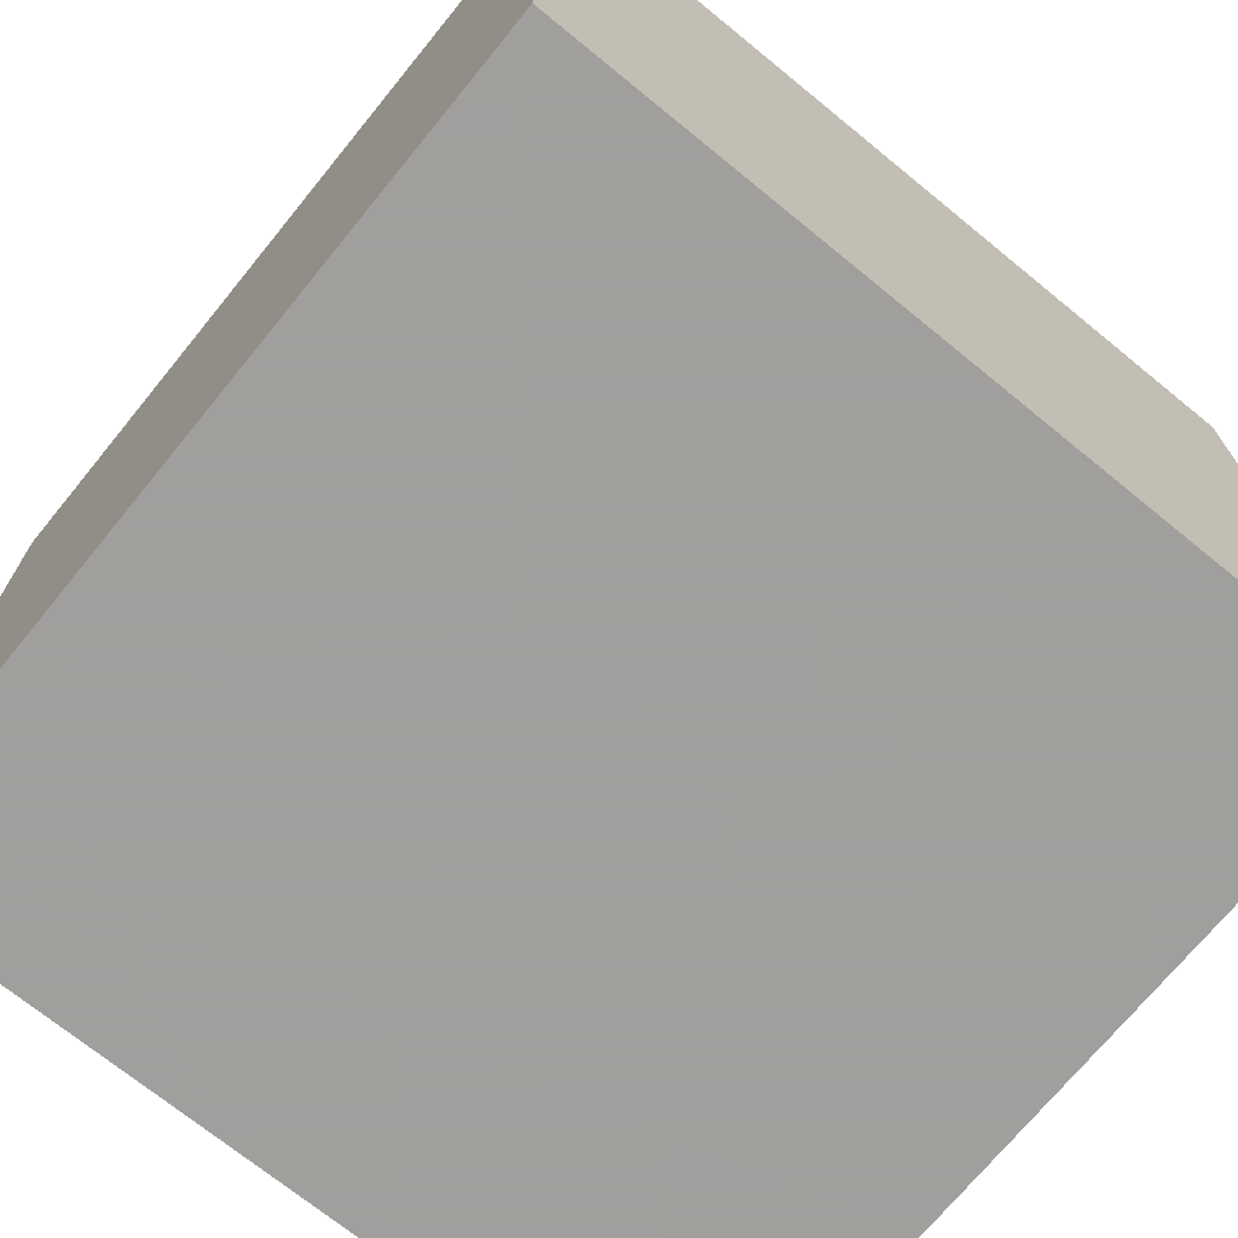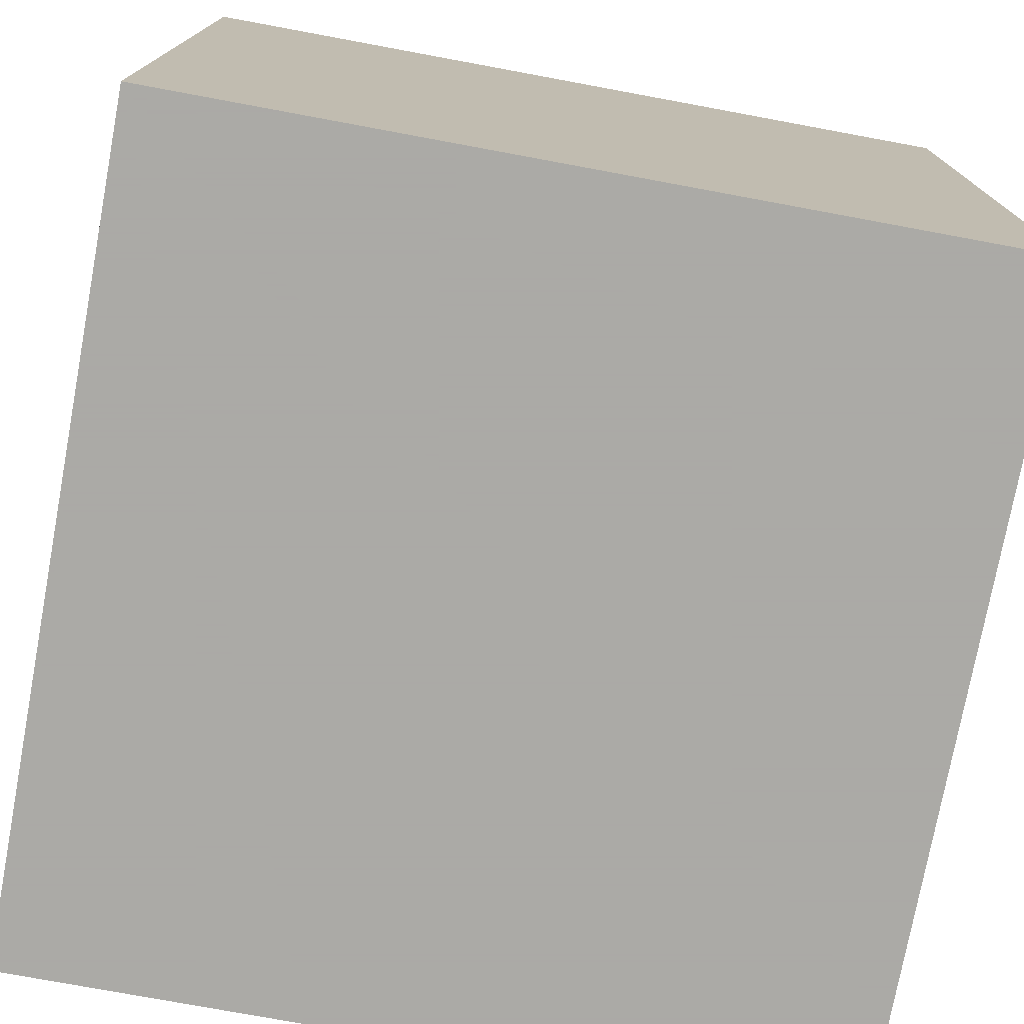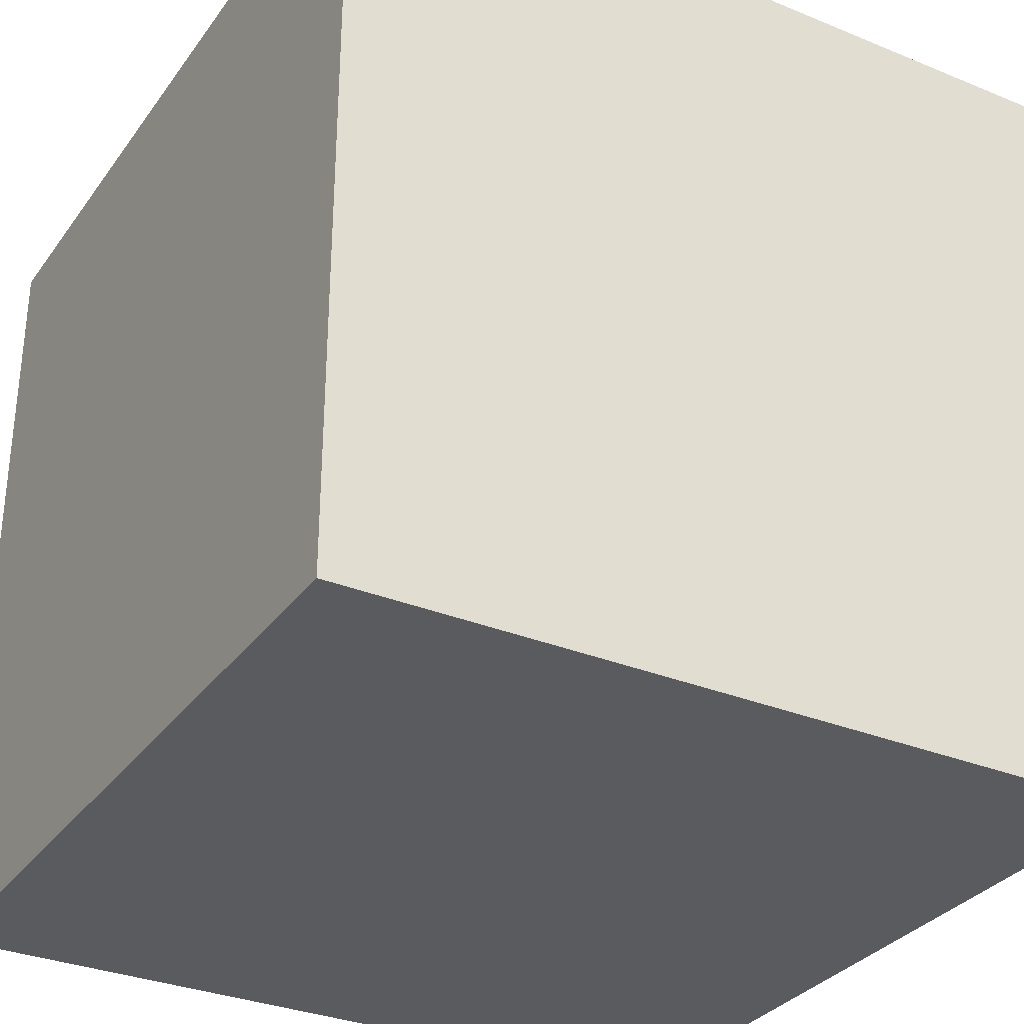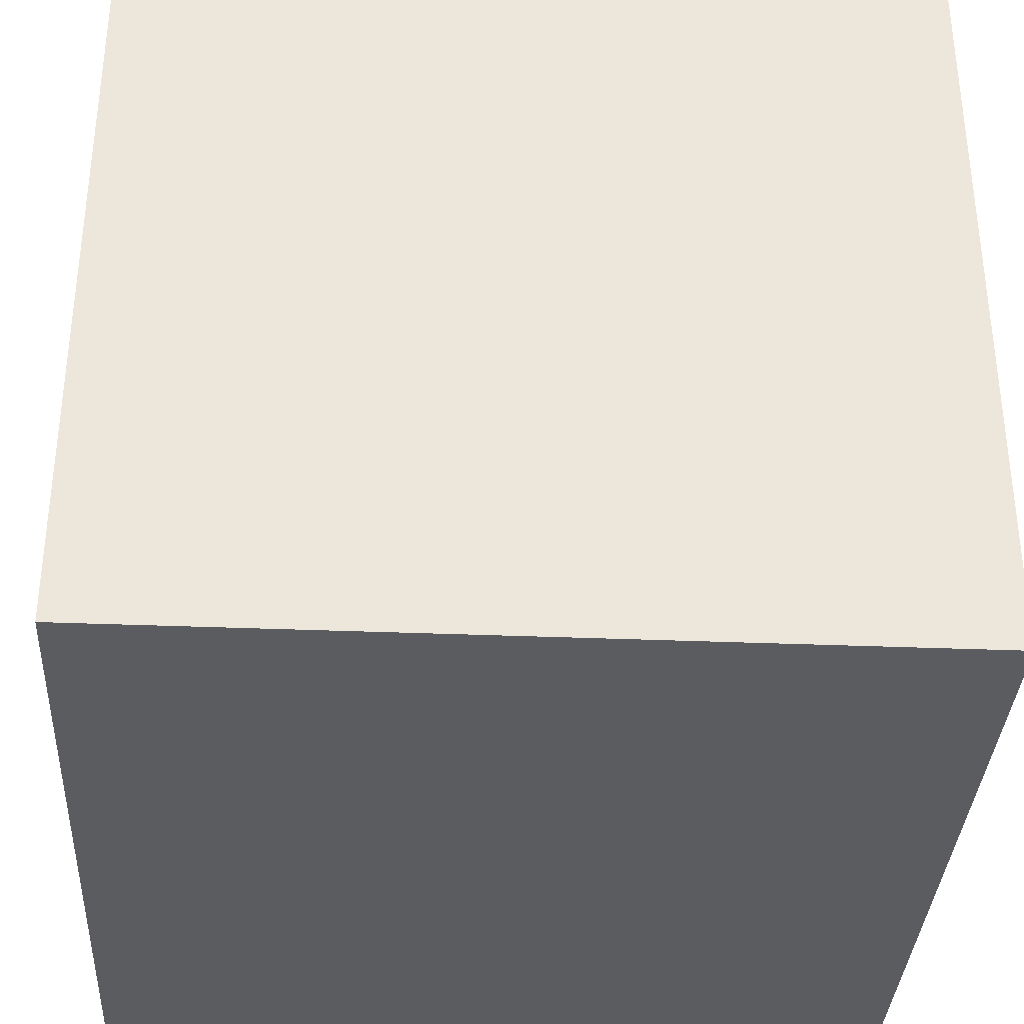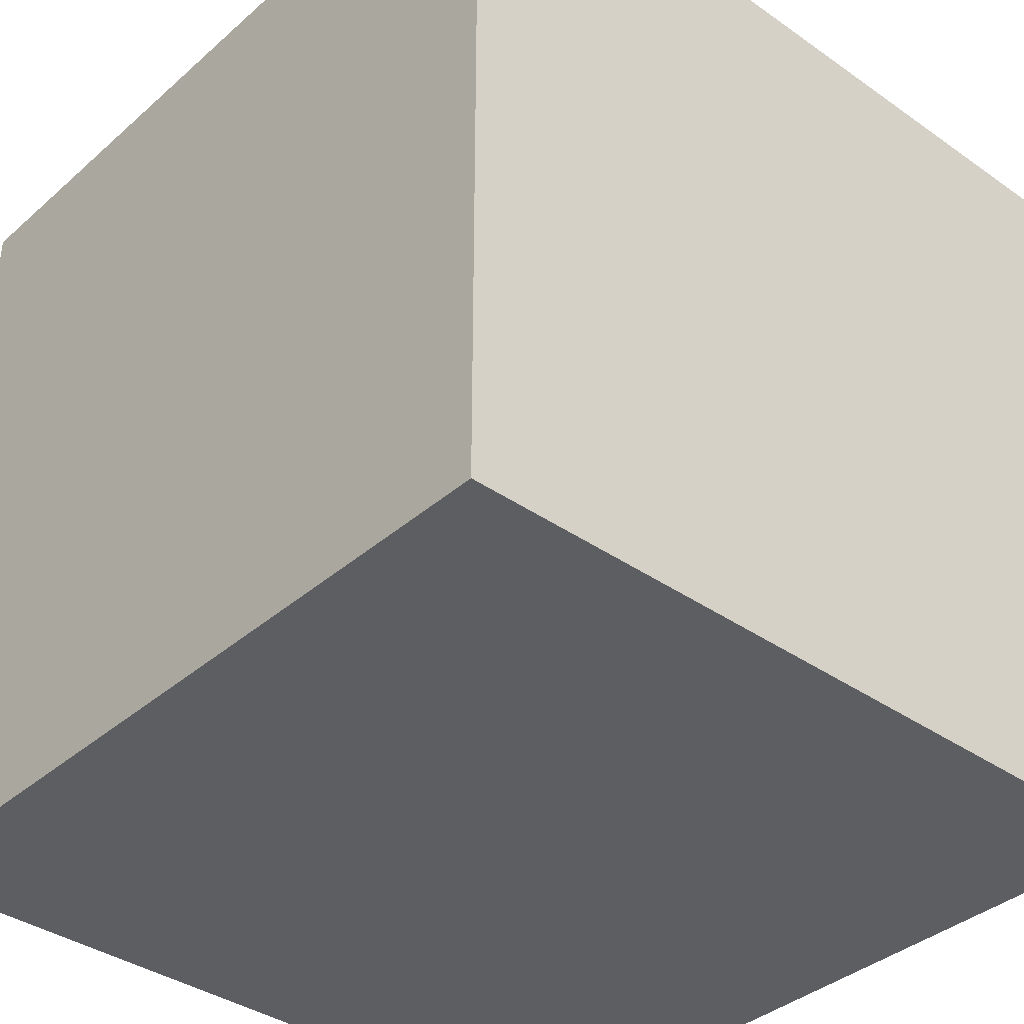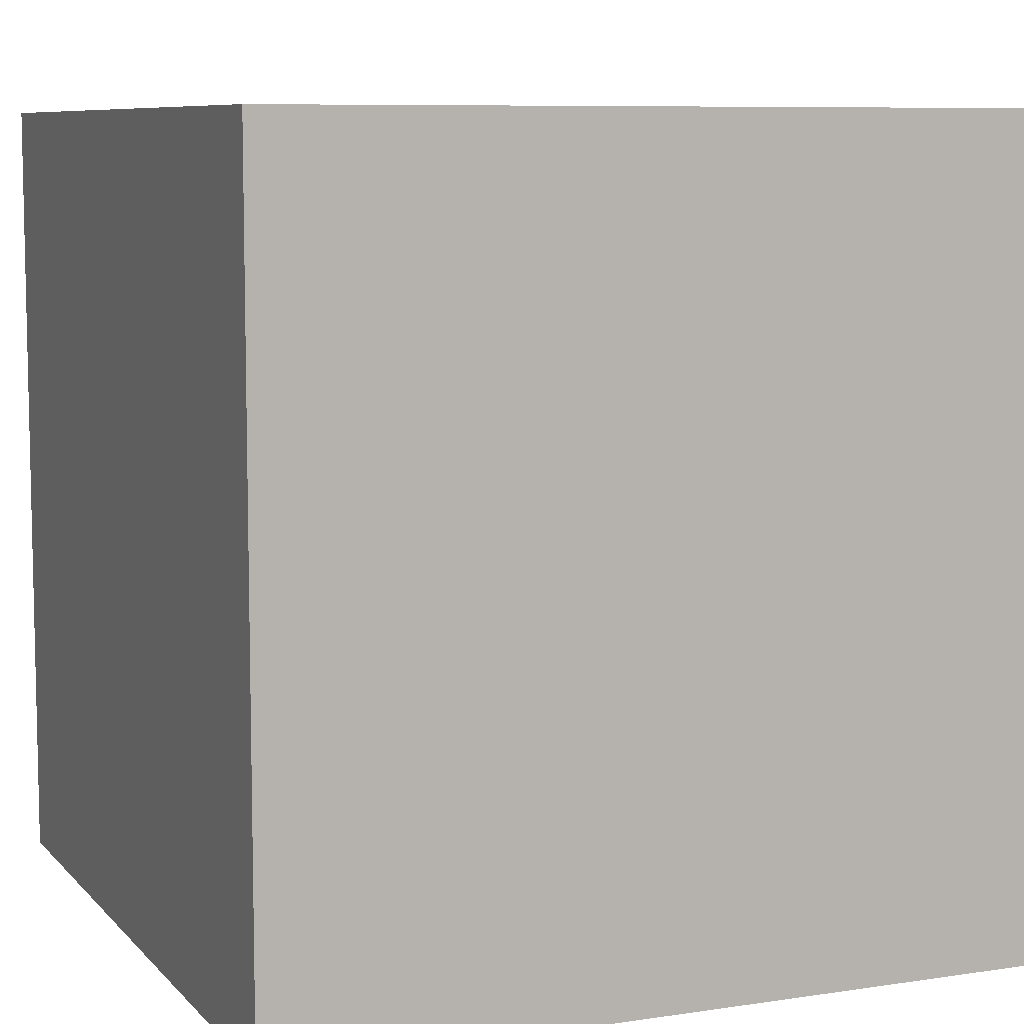
<metadata>
{"format":"obj","ext":"obj","renderer":"f3d","projection":"perspective","resolution":1024,"background":"white","views":[{"elev":-71.5,"azim":50.8,"up":"+Z"},{"elev":-75.7,"azim":-10.5,"up":"+Z"},{"elev":-32.0,"azim":-29.9,"up":"+Y"},{"elev":-34.9,"azim":-3.1,"up":"+Z"},{"elev":-37.4,"azim":48.1,"up":"+Z"},{"elev":8.0,"azim":67.2,"up":"+Z"}]}
</metadata>
<code>
v 0 0 0
v 1.5 0 0
v 1.5 1.5 0
v 0 1.5 0
v 0 0 1.5
v 1.5 0 1.5
v 1.5 1.5 1.5
v 0 1.5 1.5
f 1 2 3
f 1 3 4
f 5 6 7
f 5 7 8
f 1 2 6
f 1 6 5
f 2 3 7
f 2 7 6
f 3 4 8
f 3 8 7
f 4 1 5
f 4 5 8

</code>
